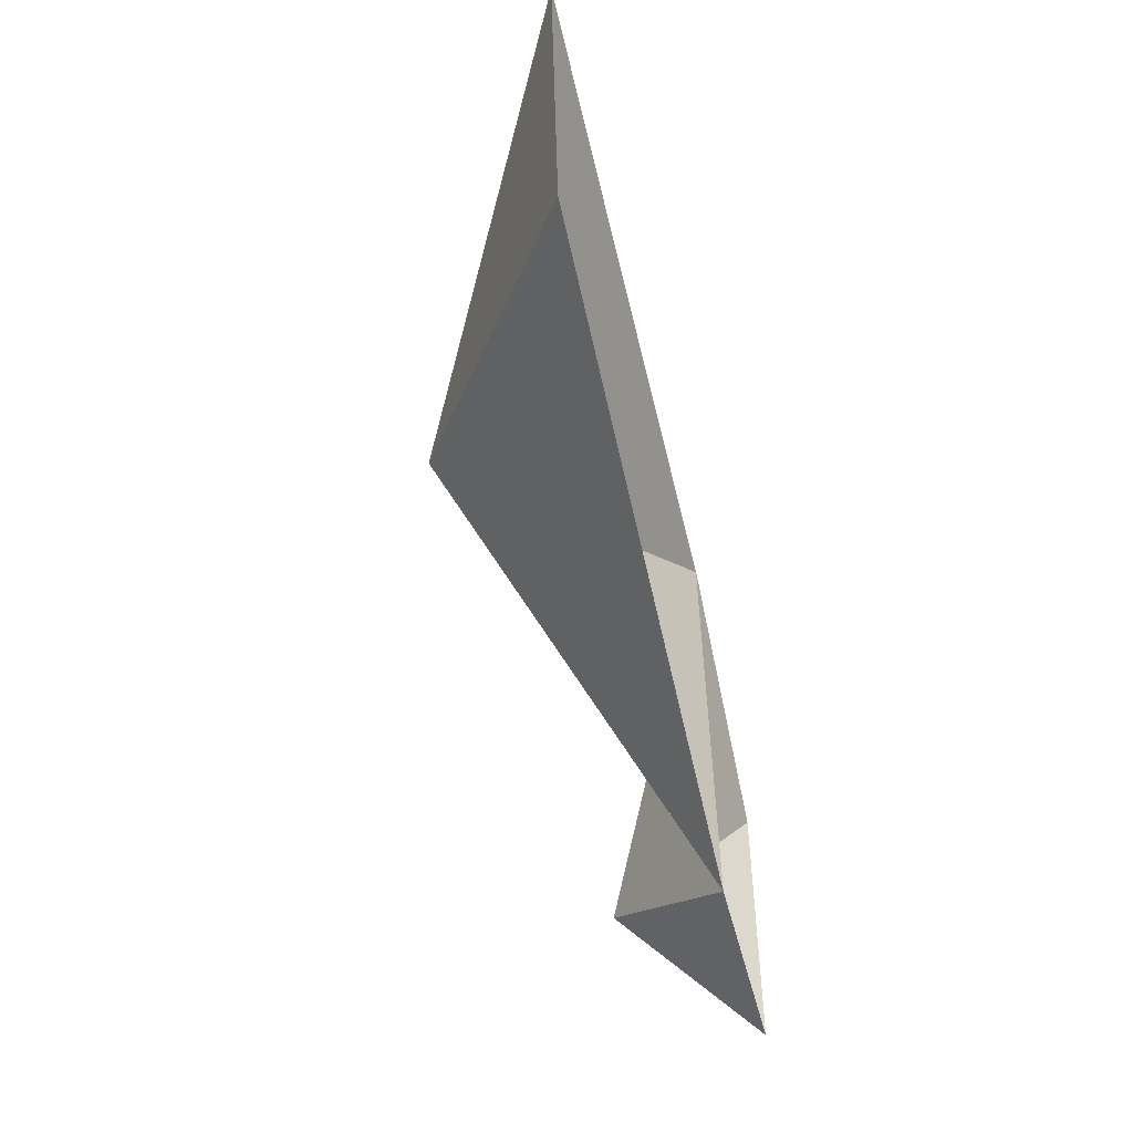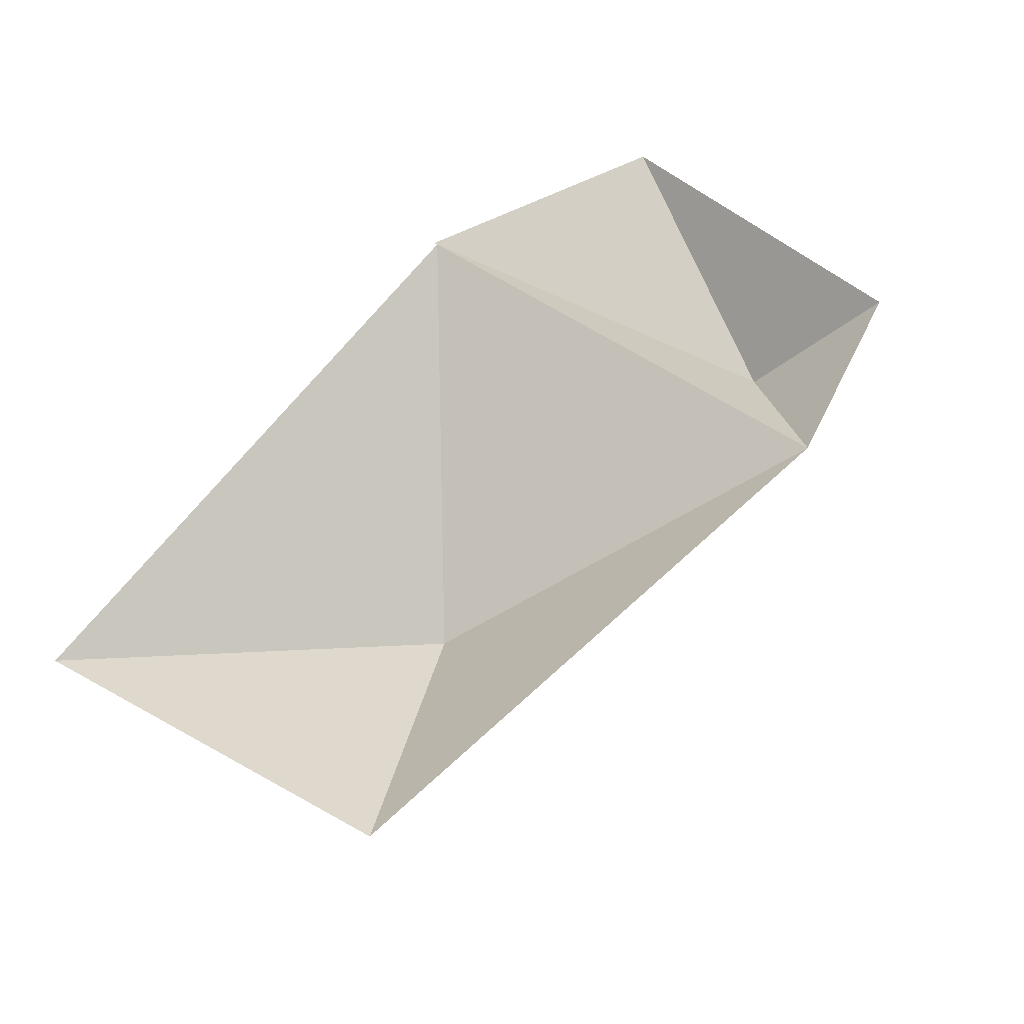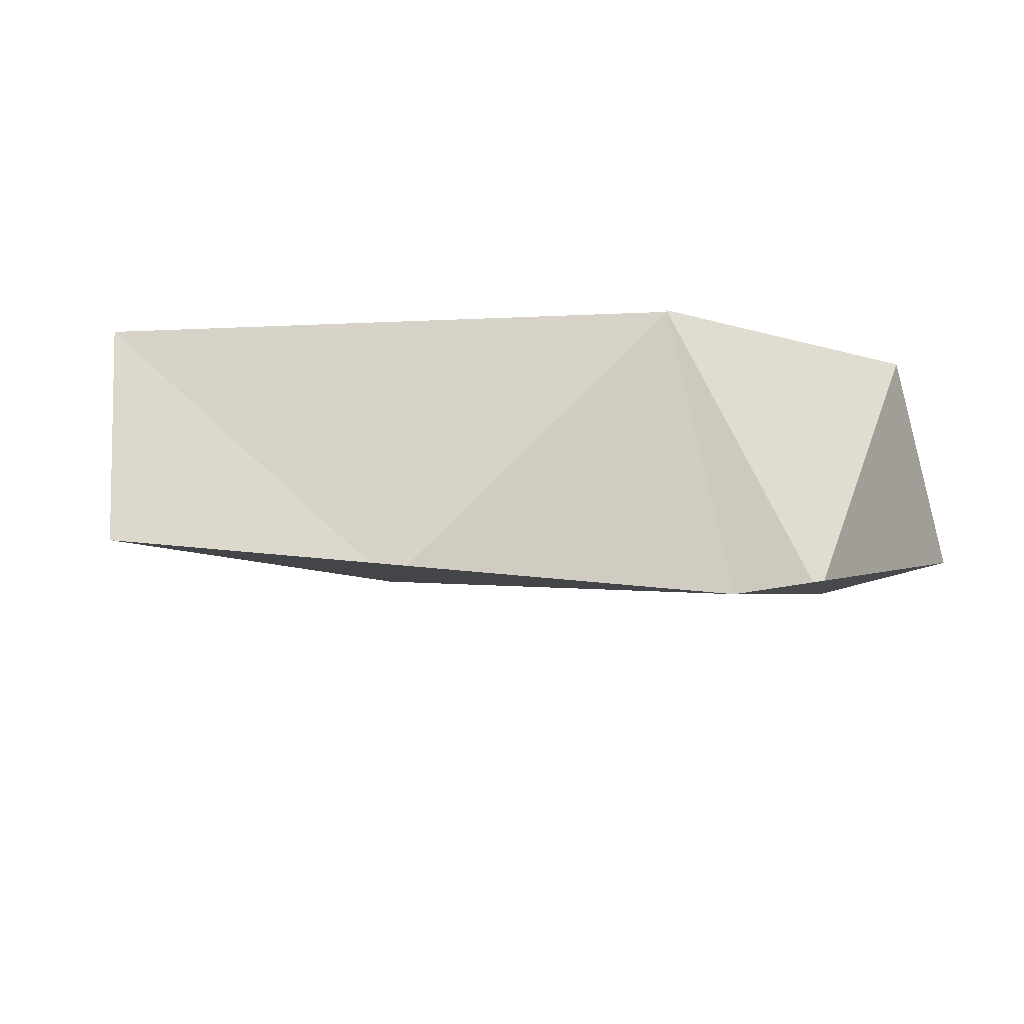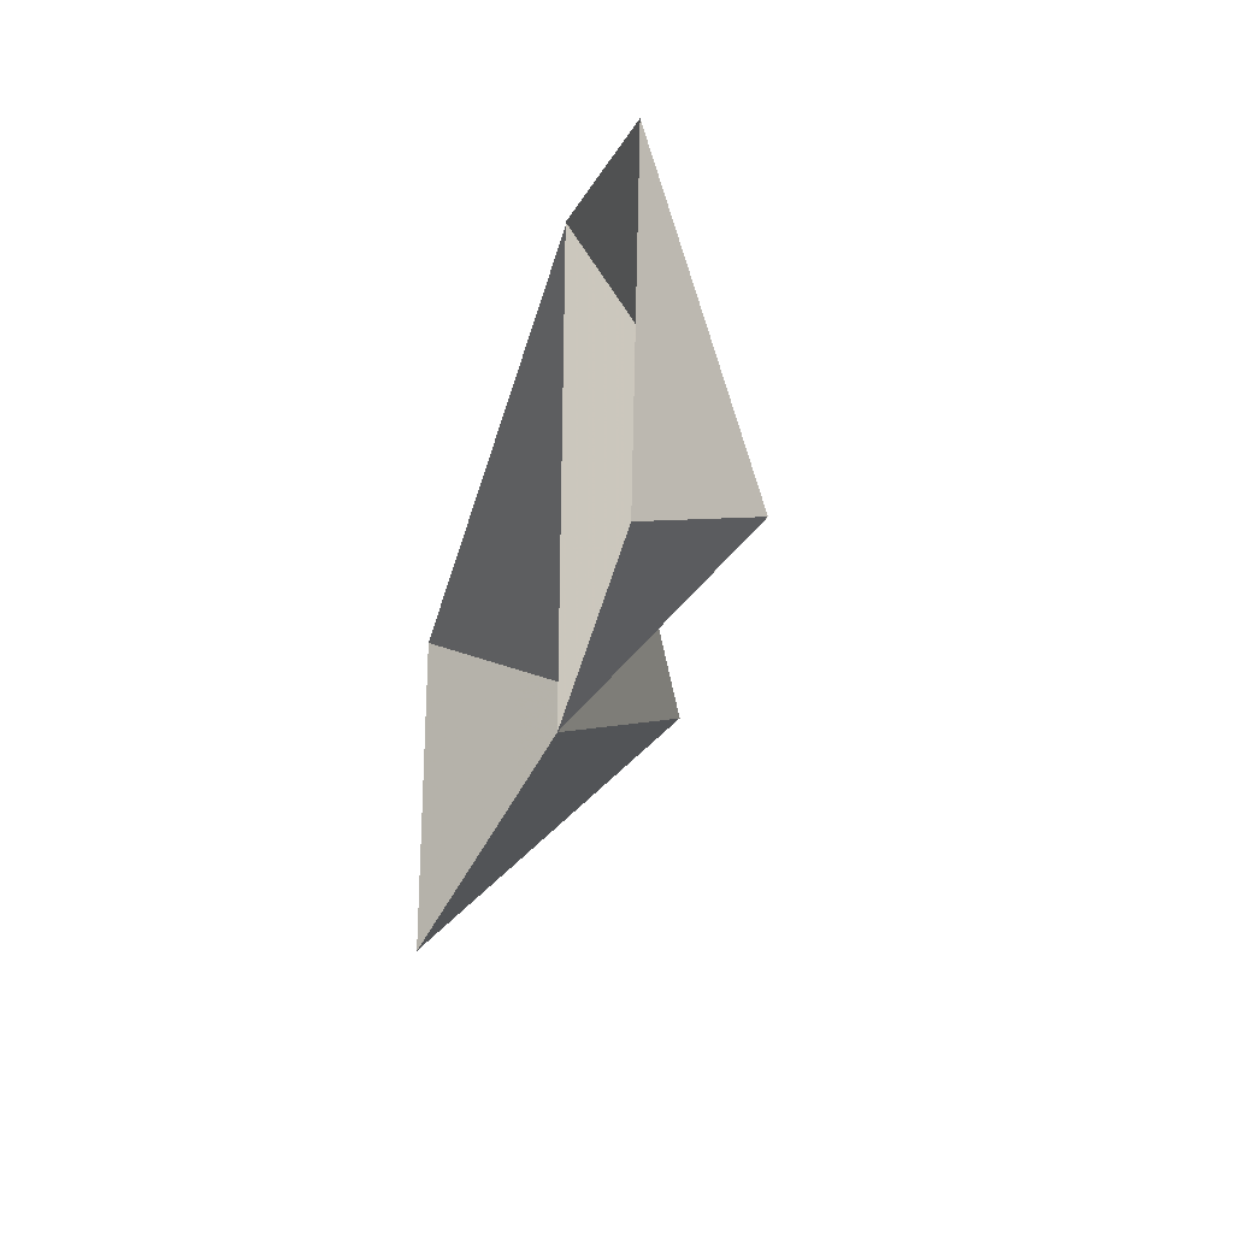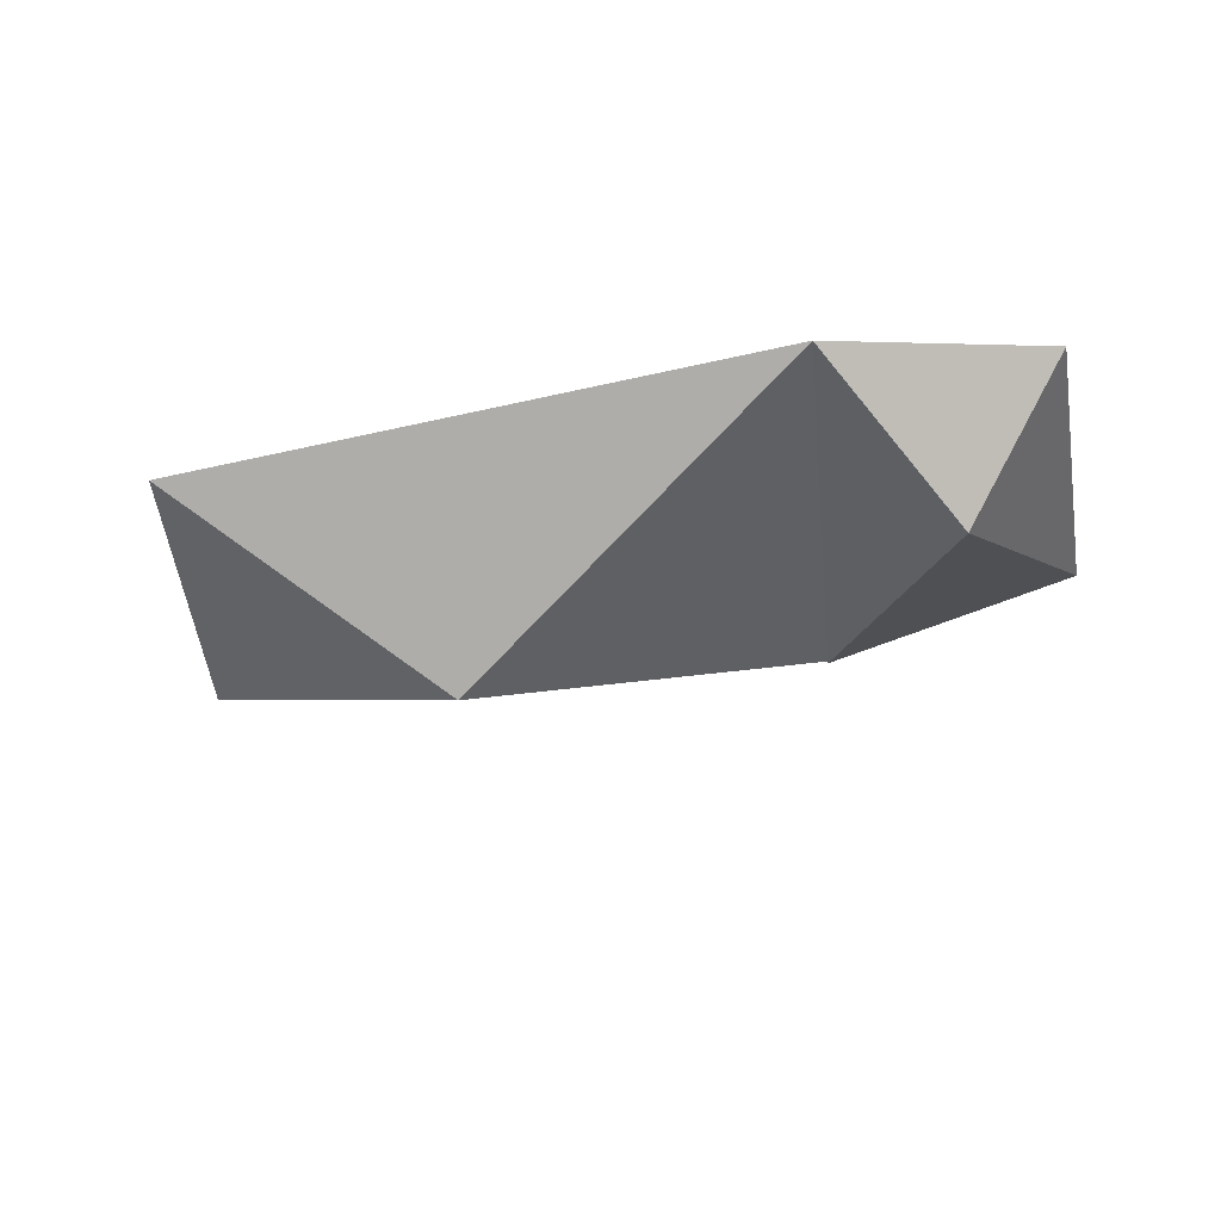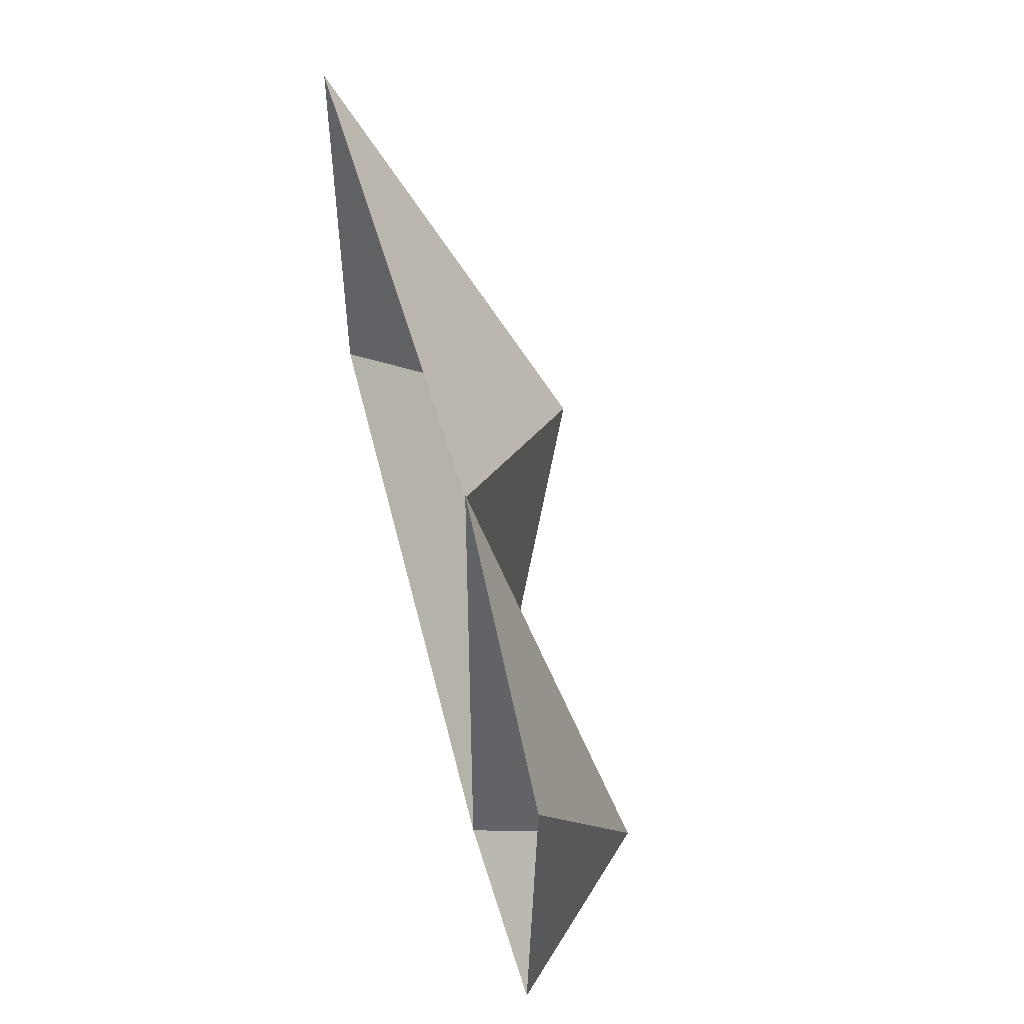
<metadata>
{"format":"obj","ext":"obj","renderer":"f3d","projection":"perspective","resolution":1024,"background":"white","views":[{"elev":-55.6,"azim":103.4,"up":"+Z"},{"elev":59.3,"azim":124.6,"up":"+Y"},{"elev":40.5,"azim":176.0,"up":"+Y"},{"elev":-34.2,"azim":-103.8,"up":"+Z"},{"elev":-35.6,"azim":-173.8,"up":"+Y"},{"elev":46.1,"azim":-104.4,"up":"+Z"}]}
</metadata>
<code>
o object/328
v -64 0 63
v -64 0 -64
v 24 -48 -1
v 104 0 64
v 96 0 -32
v -64 0 64
v -128 0 31
v -96 -32 -32
v -120 0 -56
f 1 2 3
f 1 3 4
f 4 3 5
f 5 3 2
f 6 7 8
f 6 8 2
f 2 8 9
f 9 8 7

</code>
